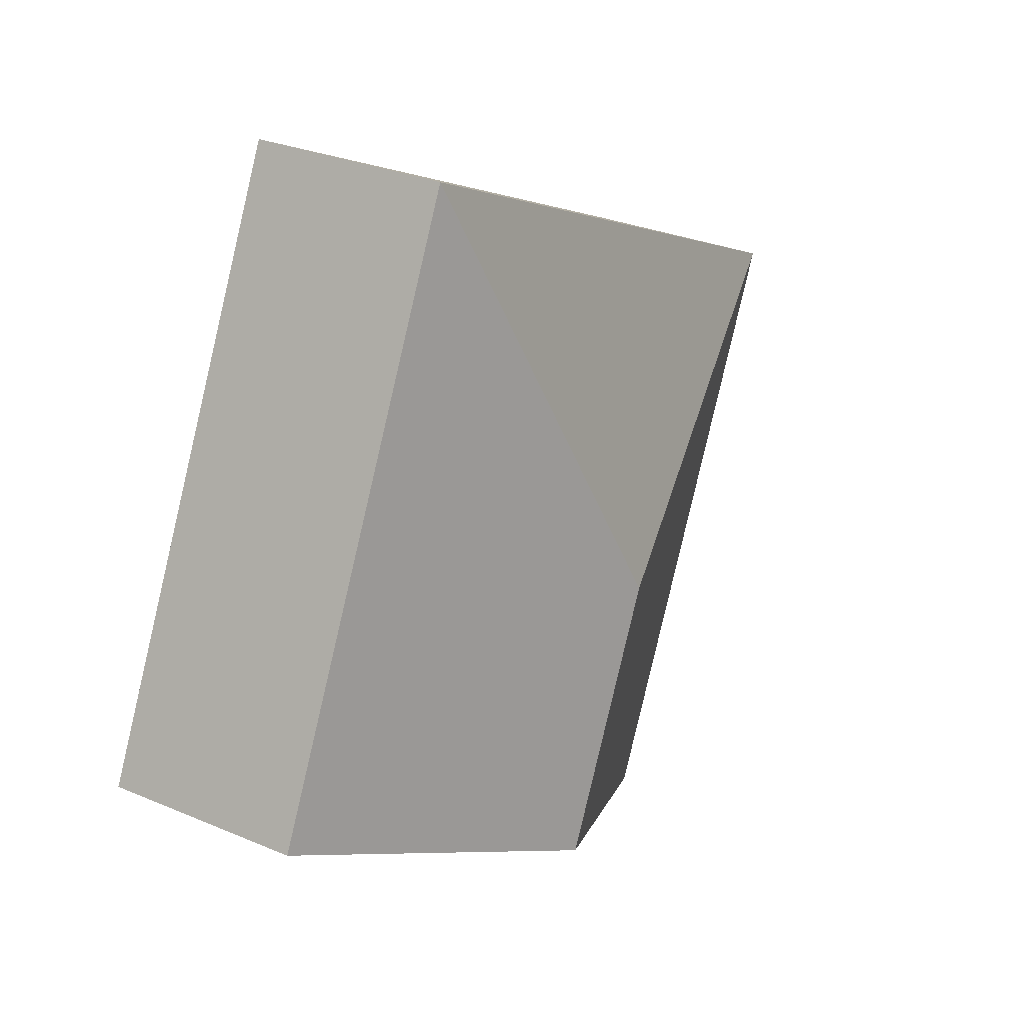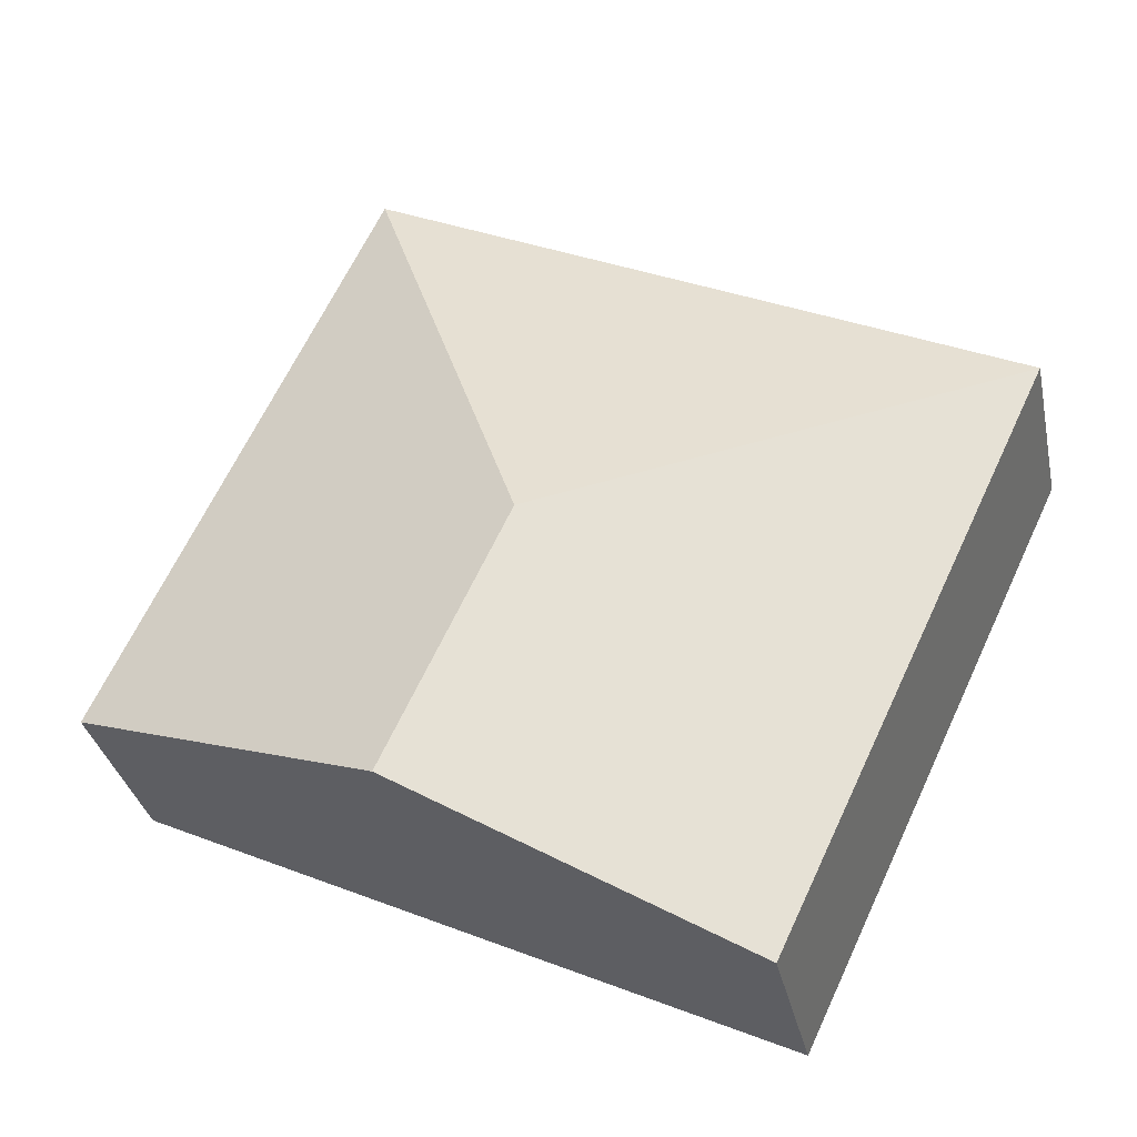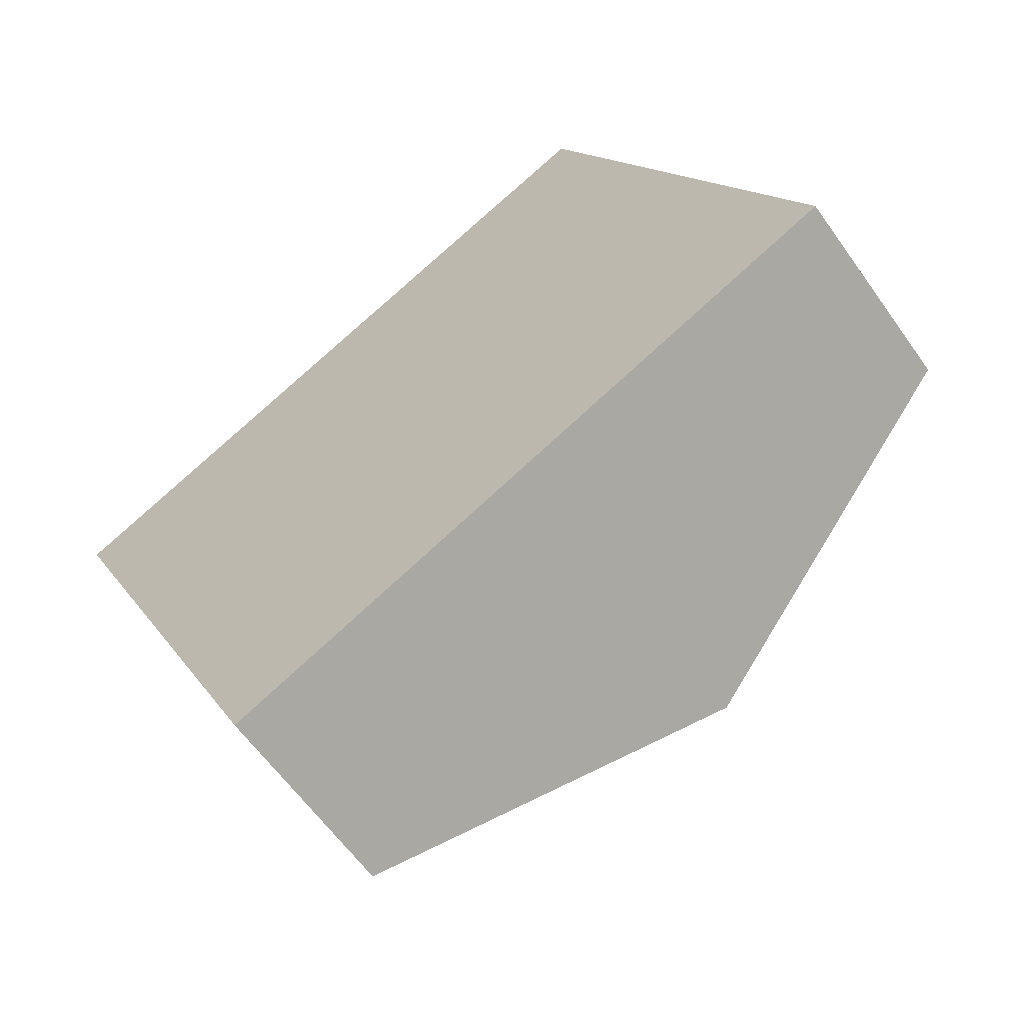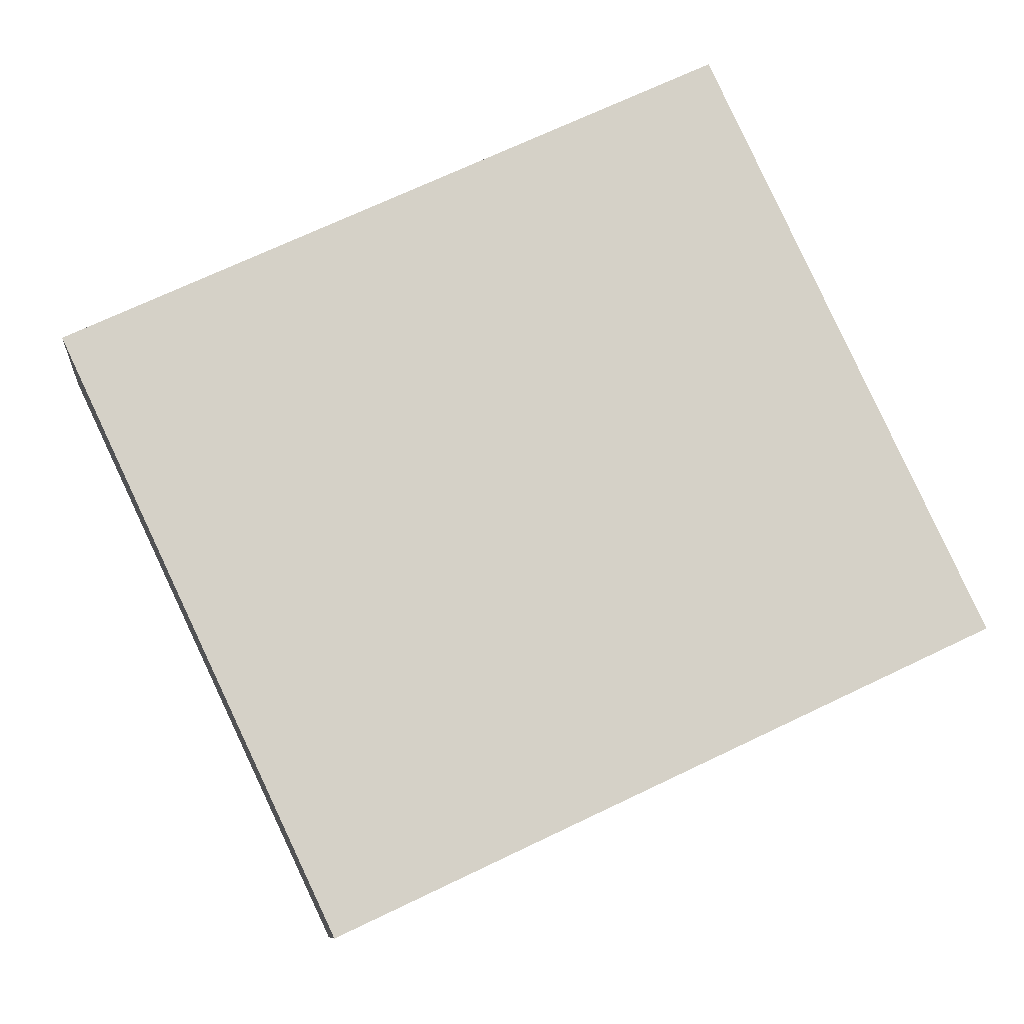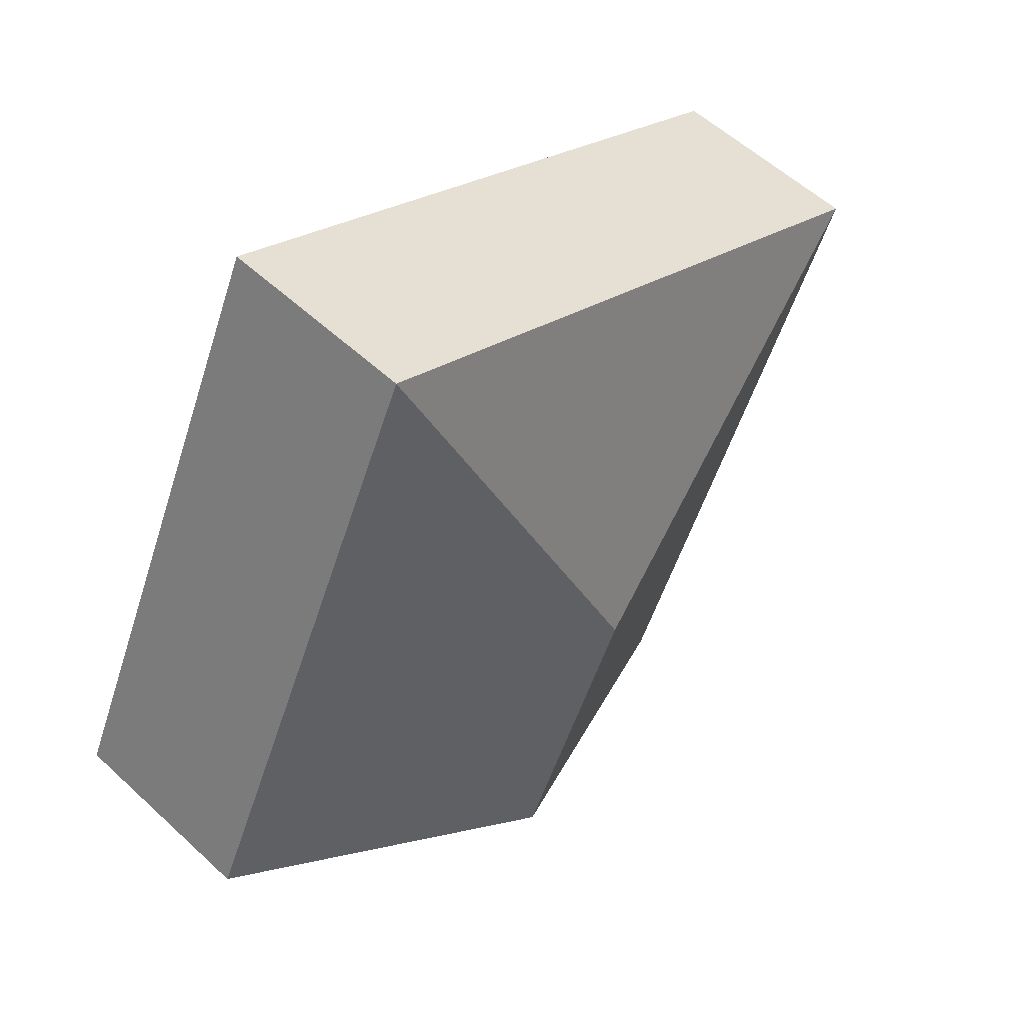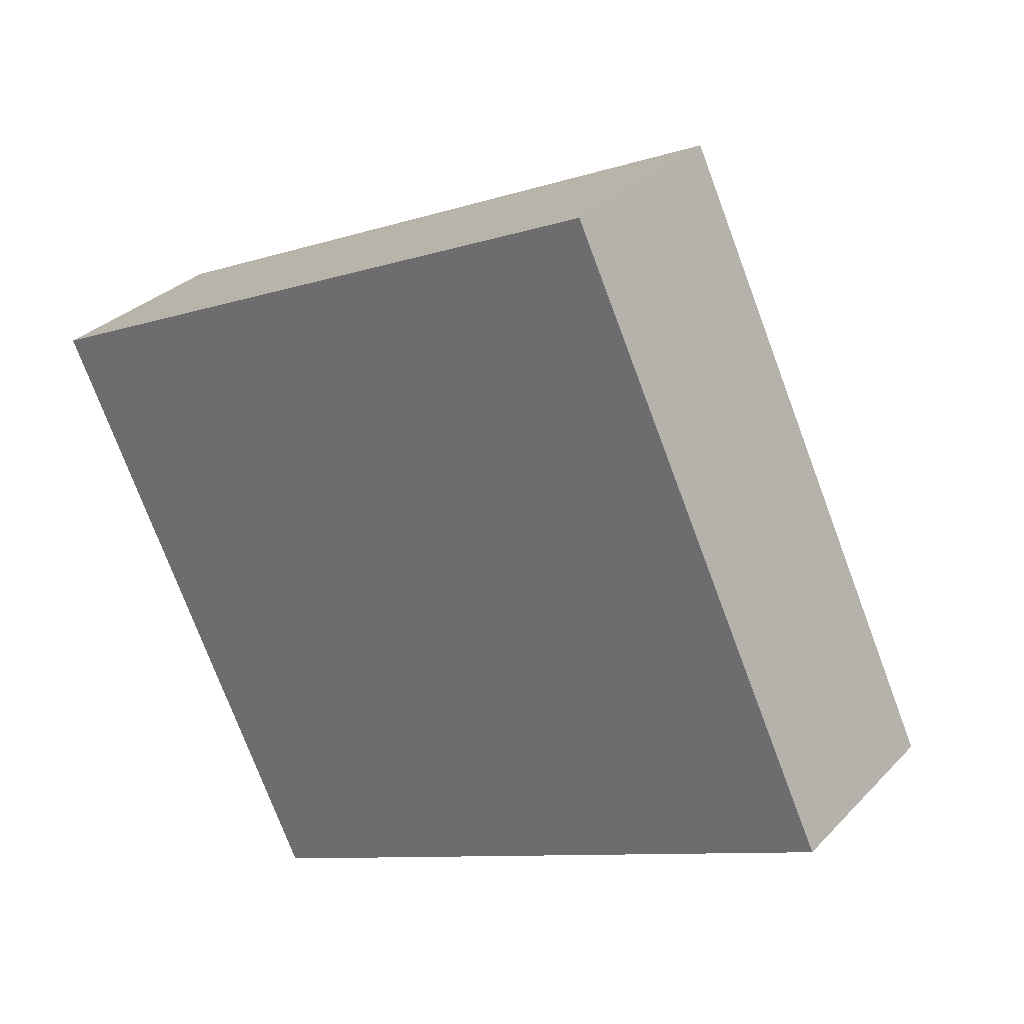
<metadata>
{"format":"obj","ext":"obj","renderer":"f3d","projection":"perspective","resolution":1024,"background":"white","views":[{"elev":29.4,"azim":122.2,"up":"+Z"},{"elev":-32.6,"azim":-168.3,"up":"+Z"},{"elev":-61.2,"azim":35.2,"up":"+Z"},{"elev":-9.6,"azim":-5.8,"up":"+Z"},{"elev":56.2,"azim":134.1,"up":"+Z"},{"elev":30.6,"azim":34.9,"up":"+Z"}]}
</metadata>
<code>
v  8.618 1.922 -2.58
v  4.455 3.075 -1.601
v  6.056 1.922 2.855
v  5.59 3.075 -4.008
v  0 1.922 1.177e-16
v  2.562 1.922 -5.435
v  2.562 3.328e-16 -5.435
v  0 0 0
v  6.056 -1.748e-16 2.855
v  8.618 1.58e-16 -2.58
v  5.59 2.454e-16 -4.008
g defaultobject
f 1 2 3
f 2 1 4
f 2 5 3
f 6 2 4
f 2 6 5
f 7 5 6
f 5 7 8
f 8 3 5
f 3 8 9
f 9 1 3
f 1 9 10
f 4 7 6
f 7 4 11
f 11 4 1
f 11 1 10
f 11 8 7
f 8 11 9
f 9 11 10

</code>
